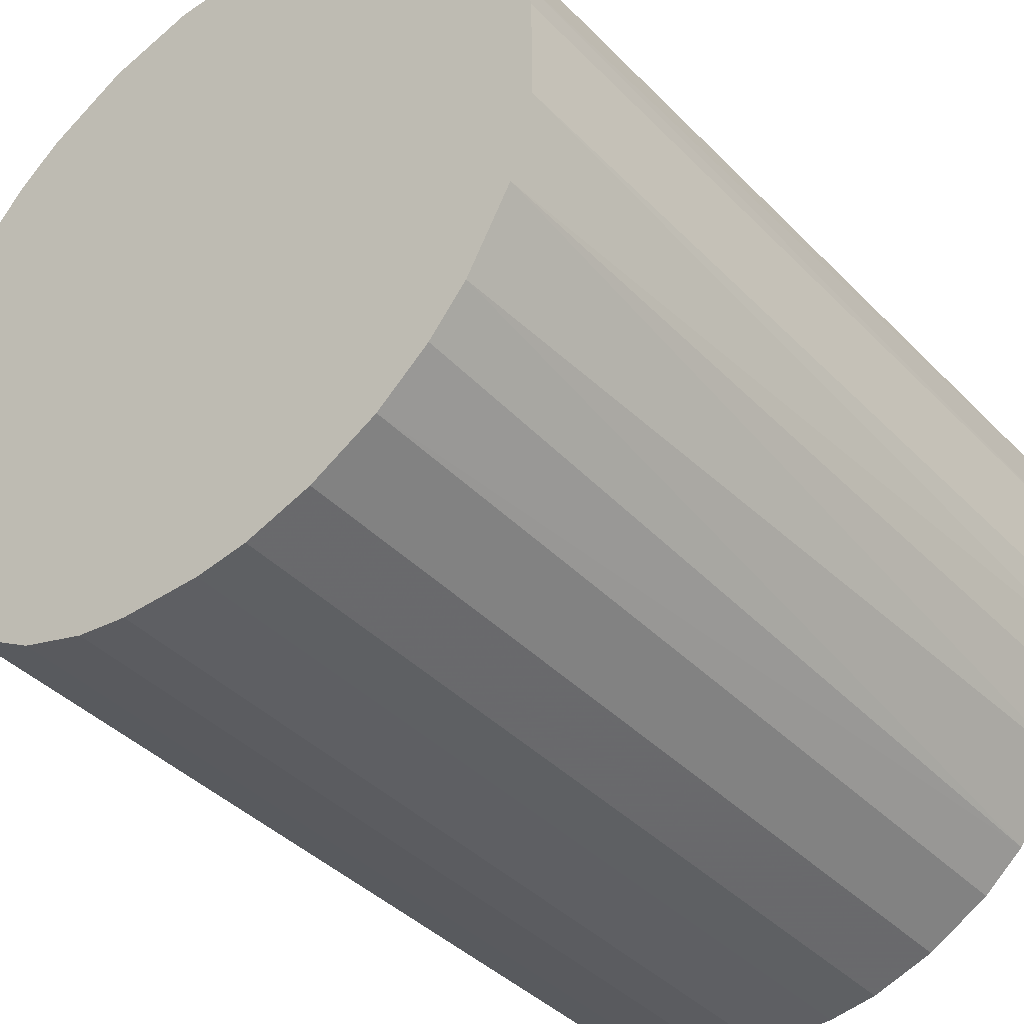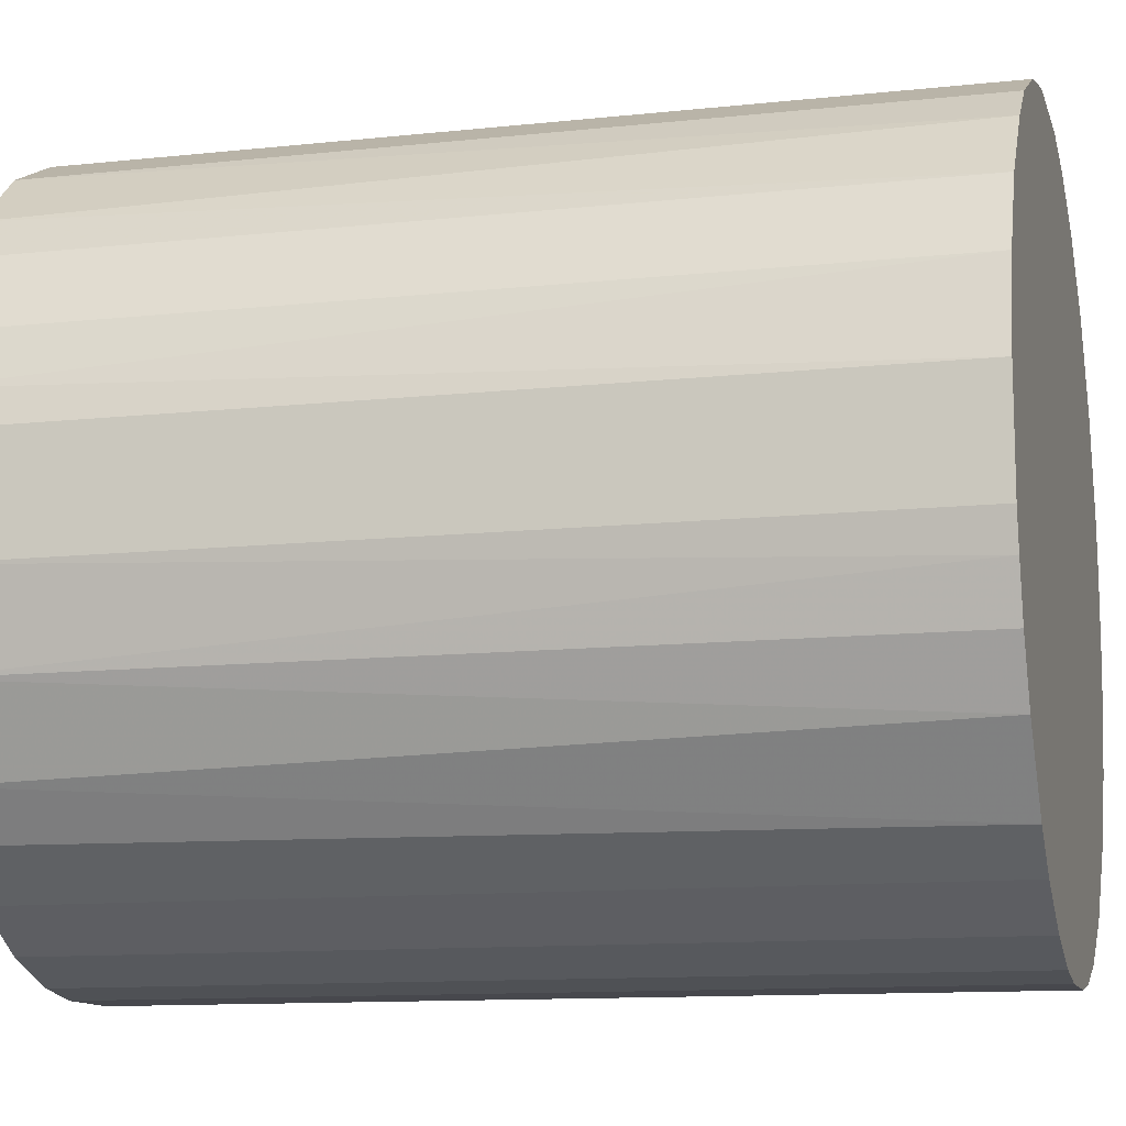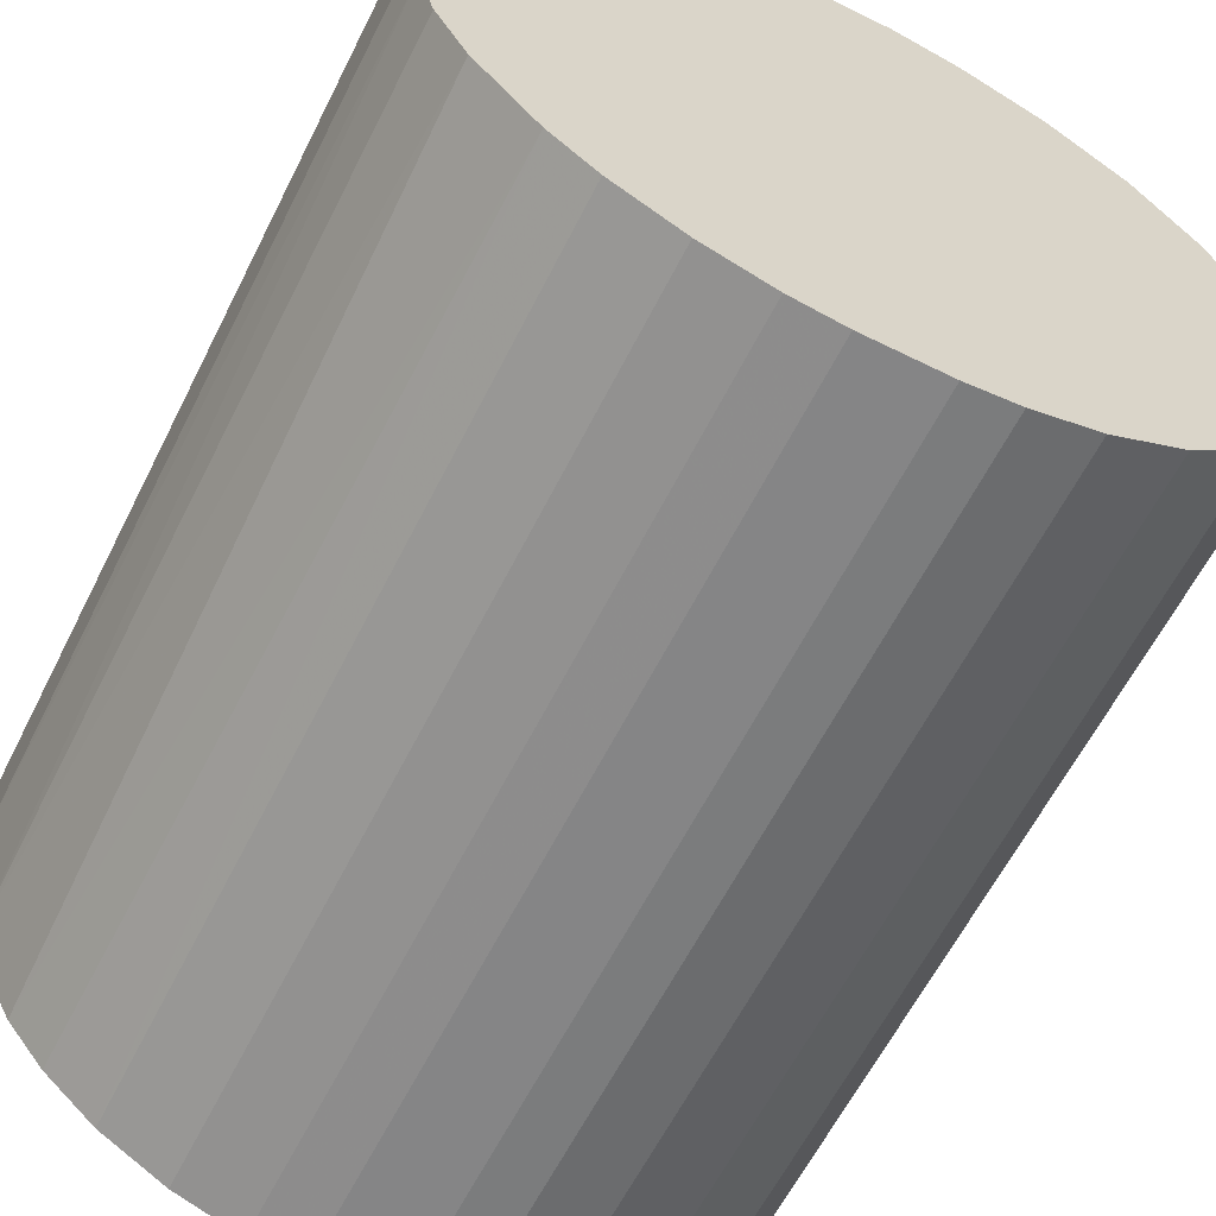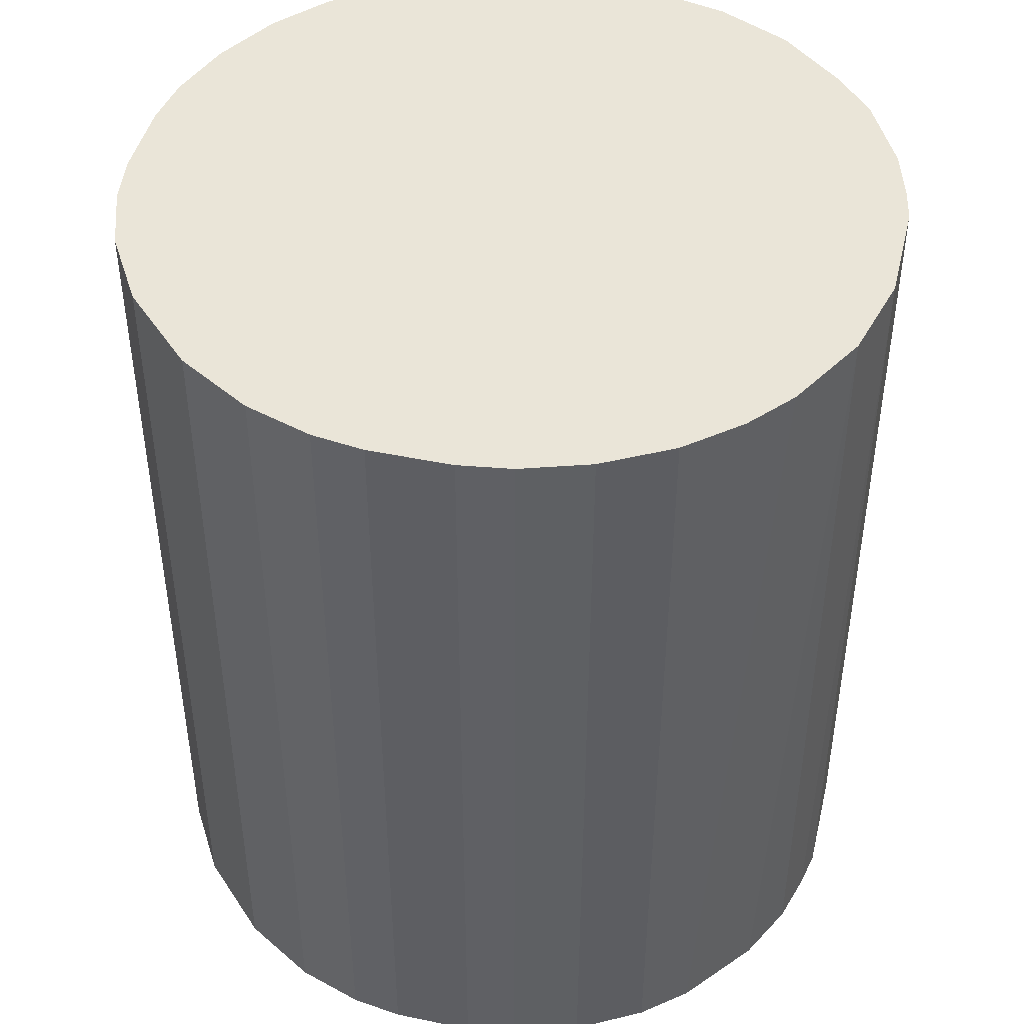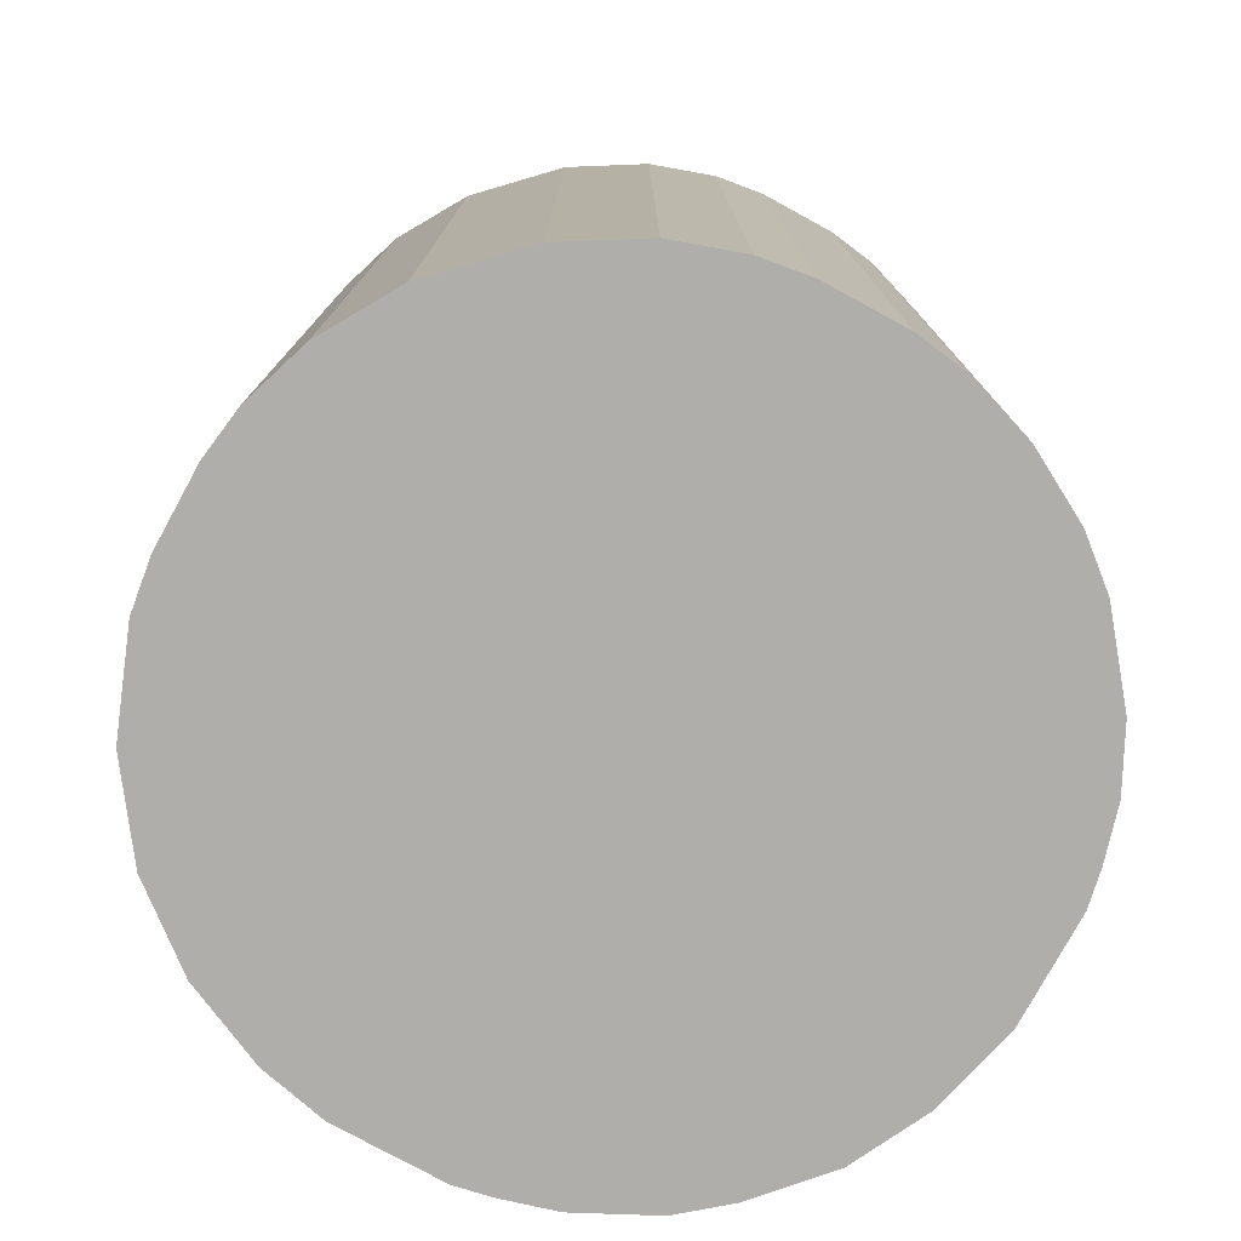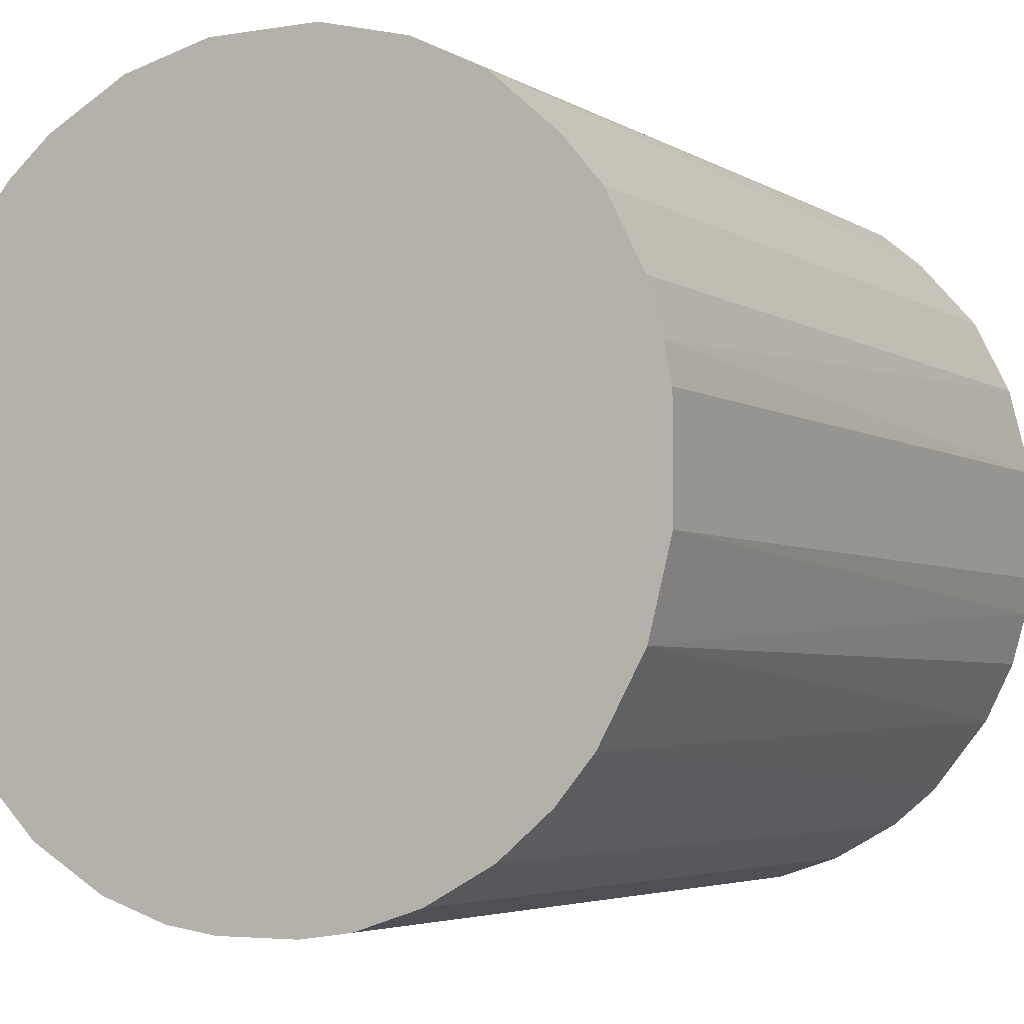
<metadata>
{"format":"obj","ext":"obj","renderer":"f3d","projection":"perspective","resolution":1024,"background":"white","views":[{"elev":-40.6,"azim":39.3,"up":"+Y"},{"elev":-11.8,"azim":104.5,"up":"+Y"},{"elev":-61.9,"azim":153.3,"up":"+Y"},{"elev":45.2,"azim":13.5,"up":"+Z"},{"elev":-77.7,"azim":-28.7,"up":"+Z"},{"elev":-4.2,"azim":28.6,"up":"+Y"}]}
</metadata>
<code>
o convex_0
v -0.03087 0.003224 -0.03559
v 0.03074 0.004418 0.03559
v 0.03014 0.00741 0.03559
v -0.03027 -0.007535 0.03559
v 0.00741 -0.03027 -0.03559
v 0.00741 0.03014 -0.03559
v -0.01173 0.02895 0.03559
v 0.00741 -0.03027 0.03559
v 0.03014 -0.007535 -0.03559
v -0.0189 -0.02489 -0.03559
v -0.02249 0.02176 -0.03559
v 0.01758 0.02595 0.03559
v 0.02595 0.01758 -0.03559
v 0.02536 -0.0183 0.03559
v -0.01292 -0.02847 0.03559
v -0.02847 0.0128 0.03559
v 0.02177 -0.02249 -0.03559
v -0.009929 0.02954 -0.03559
v -0.02847 -0.01292 -0.03559
v -0.02489 -0.0189 0.03559
v 0.004418 0.03074 0.03559
v -0.007535 -0.03027 -0.03559
v 0.03074 0.004418 -0.03559
v 0.01818 -0.02548 0.03559
v -0.02189 0.02237 0.03559
v 0.03074 -0.004543 0.03559
v 0.02595 0.01758 0.03559
v 0.01758 0.02595 -0.03559
v -0.003349 -0.03087 0.03559
v -0.02727 0.01519 -0.03559
v -0.03087 0.003224 0.03559
v -0.004543 0.03074 -0.03559
v 0.02895 -0.01173 -0.03559
v -0.01651 0.02655 -0.03559
v 0.0128 -0.02847 -0.03559
v -0.03087 -0.003349 -0.03559
v -0.004543 0.03074 0.03559
v 0.0116 0.02895 0.03559
v 0.02895 0.0116 -0.03559
v 0.02895 -0.01173 0.03559
v -0.0189 -0.02489 0.03559
v -0.02489 -0.0189 -0.03559
v 0.003224 -0.03087 -0.03559
v -0.03027 0.00741 -0.03559
v -0.02548 0.01818 0.03559
v 0.02117 0.02296 -0.03559
v 0.02655 -0.01651 -0.03559
v -0.02847 -0.01292 0.03559
v -0.01292 -0.02847 -0.03559
v -0.01831 0.02536 0.03559
v 0.0128 -0.02847 0.03559
v 0.02296 0.02117 0.03559
v 0.0116 0.02895 -0.03559
v 0.004418 0.03074 -0.03559
v 0.03074 -0.004543 -0.03559
v 0.02895 0.0116 0.03559
v 0.01818 -0.02548 -0.03559
v 0.02237 -0.02189 0.03559
v -0.007535 -0.03027 0.03559
v -0.03027 0.00741 0.03559
v -0.03027 -0.007535 -0.03559
v -0.003349 -0.03087 -0.03559
v 0.003224 -0.03087 0.03559
v -0.03087 -0.003349 0.03559
f 31 36 64
f 2 3 4
f 5 1 6
f 4 3 7
f 2 4 8
f 5 6 9
f 1 5 10
f 6 1 11
f 7 3 12
f 9 6 13
f 2 8 14
f 8 4 15
f 4 7 16
f 5 9 17
f 6 11 18
f 1 10 19
f 15 4 20
f 7 12 21
f 10 5 22
f 3 2 23
f 9 13 23
f 14 8 24
f 16 7 25
f 2 14 26
f 23 2 26
f 12 3 27
f 13 6 28
f 8 15 29
f 11 1 30
f 4 16 31
f 6 18 32
f 17 9 33
f 7 18 34
f 18 11 34
f 8 5 35
f 5 17 35
f 1 19 36
f 31 1 36
f 18 7 37
f 7 21 37
f 32 18 37
f 21 32 37
f 6 21 38
f 21 12 38
f 12 28 38
f 3 23 39
f 23 13 39
f 13 27 39
f 26 14 40
f 9 26 40
f 33 9 40
f 10 15 41
f 20 10 41
f 15 20 41
f 19 10 42
f 10 20 42
f 20 19 42
f 5 8 43
f 22 5 43
f 30 1 44
f 16 30 44
f 1 31 44
f 25 11 45
f 16 25 45
f 11 30 45
f 30 16 45
f 28 12 46
f 13 28 46
f 14 17 47
f 17 33 47
f 40 14 47
f 33 40 47
f 4 19 48
f 19 20 48
f 20 4 48
f 15 10 49
f 10 22 49
f 22 15 49
f 25 7 50
f 11 25 50
f 7 34 50
f 34 11 50
f 24 8 51
f 8 35 51
f 35 24 51
f 12 27 52
f 27 13 52
f 46 12 52
f 13 46 52
f 28 6 53
f 6 38 53
f 38 28 53
f 21 6 54
f 6 32 54
f 32 21 54
f 9 23 55
f 26 9 55
f 23 26 55
f 27 3 56
f 3 39 56
f 39 27 56
f 17 24 57
f 35 17 57
f 24 35 57
f 17 14 58
f 14 24 58
f 24 17 58
f 15 22 59
f 29 15 59
f 22 29 59
f 31 16 60
f 16 44 60
f 44 31 60
f 19 4 61
f 36 19 61
f 4 36 61
f 29 22 62
f 22 43 62
f 43 29 62
f 8 29 63
f 43 8 63
f 29 43 63
f 4 31 64
f 36 4 64

</code>
